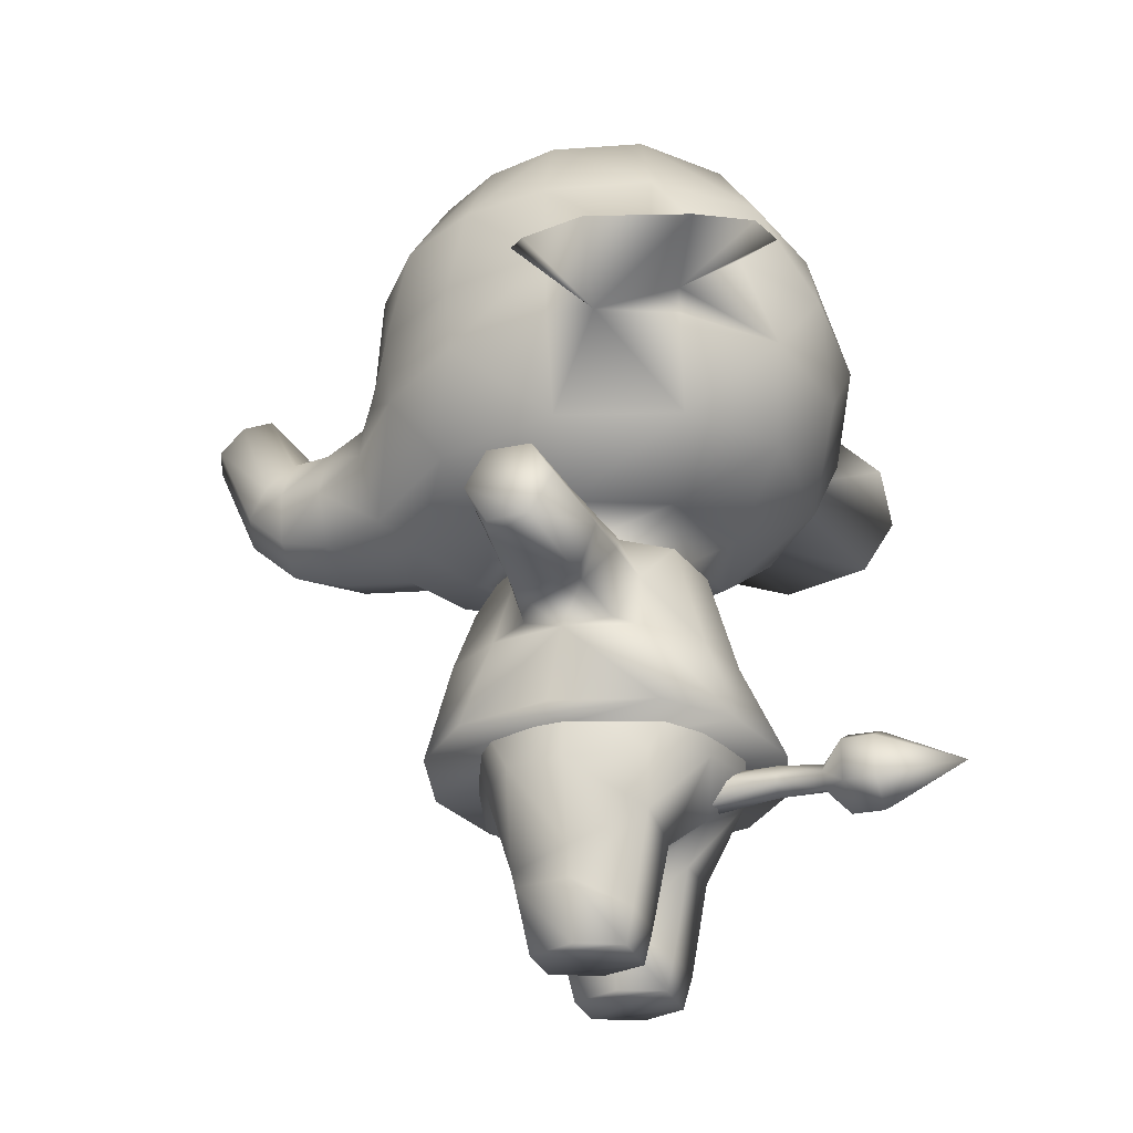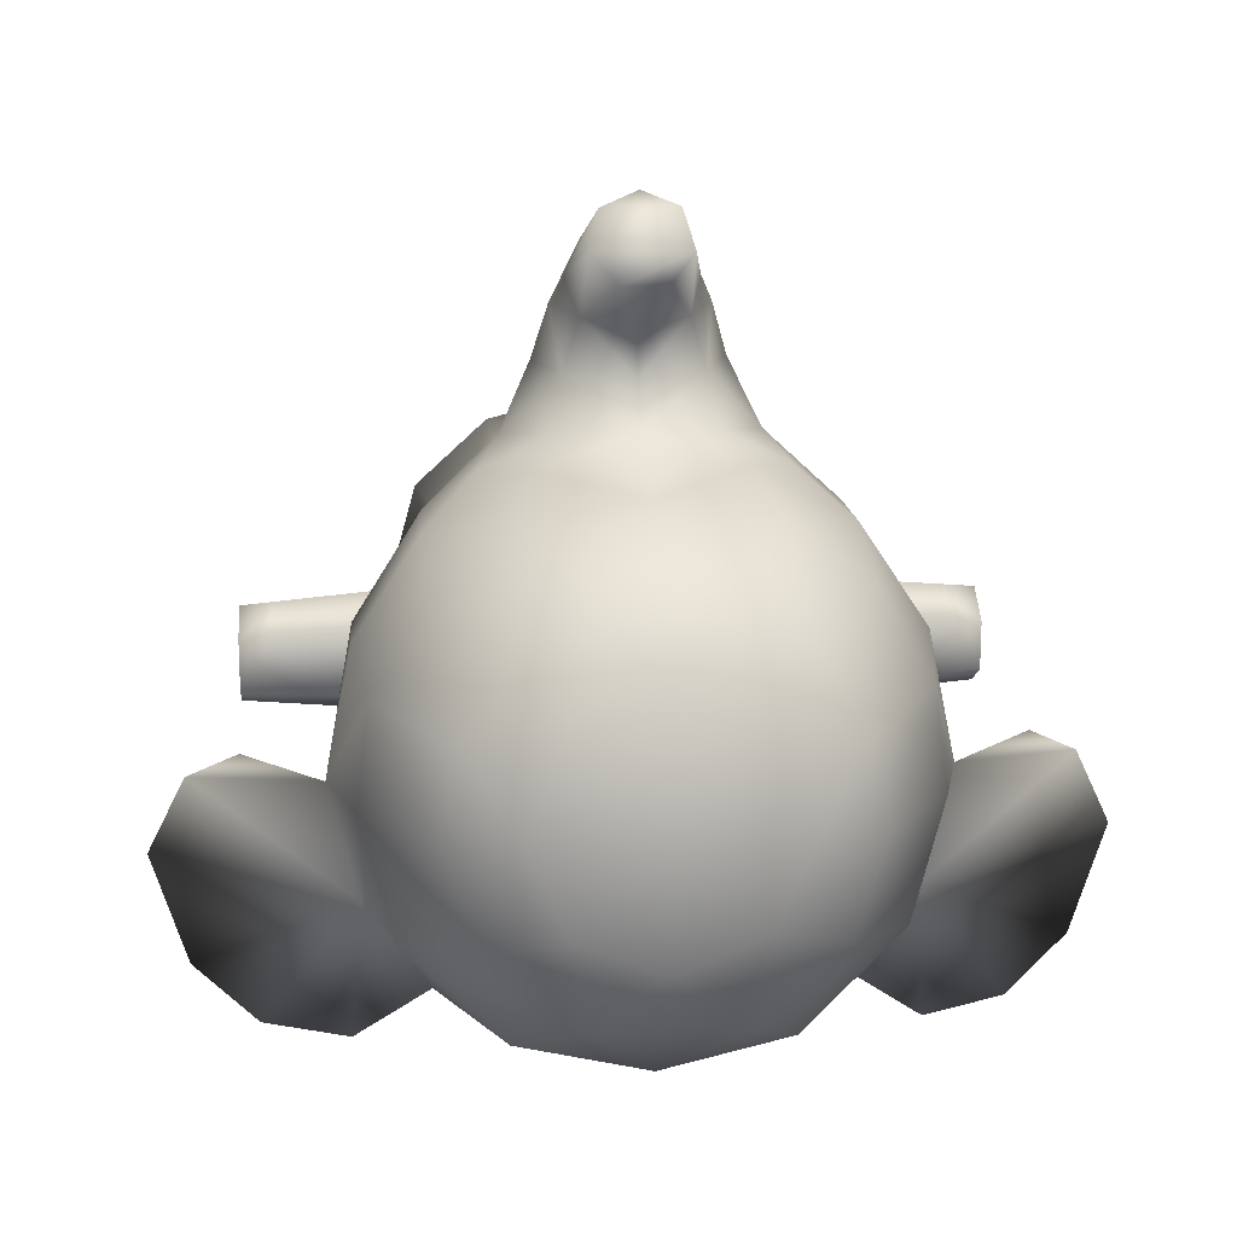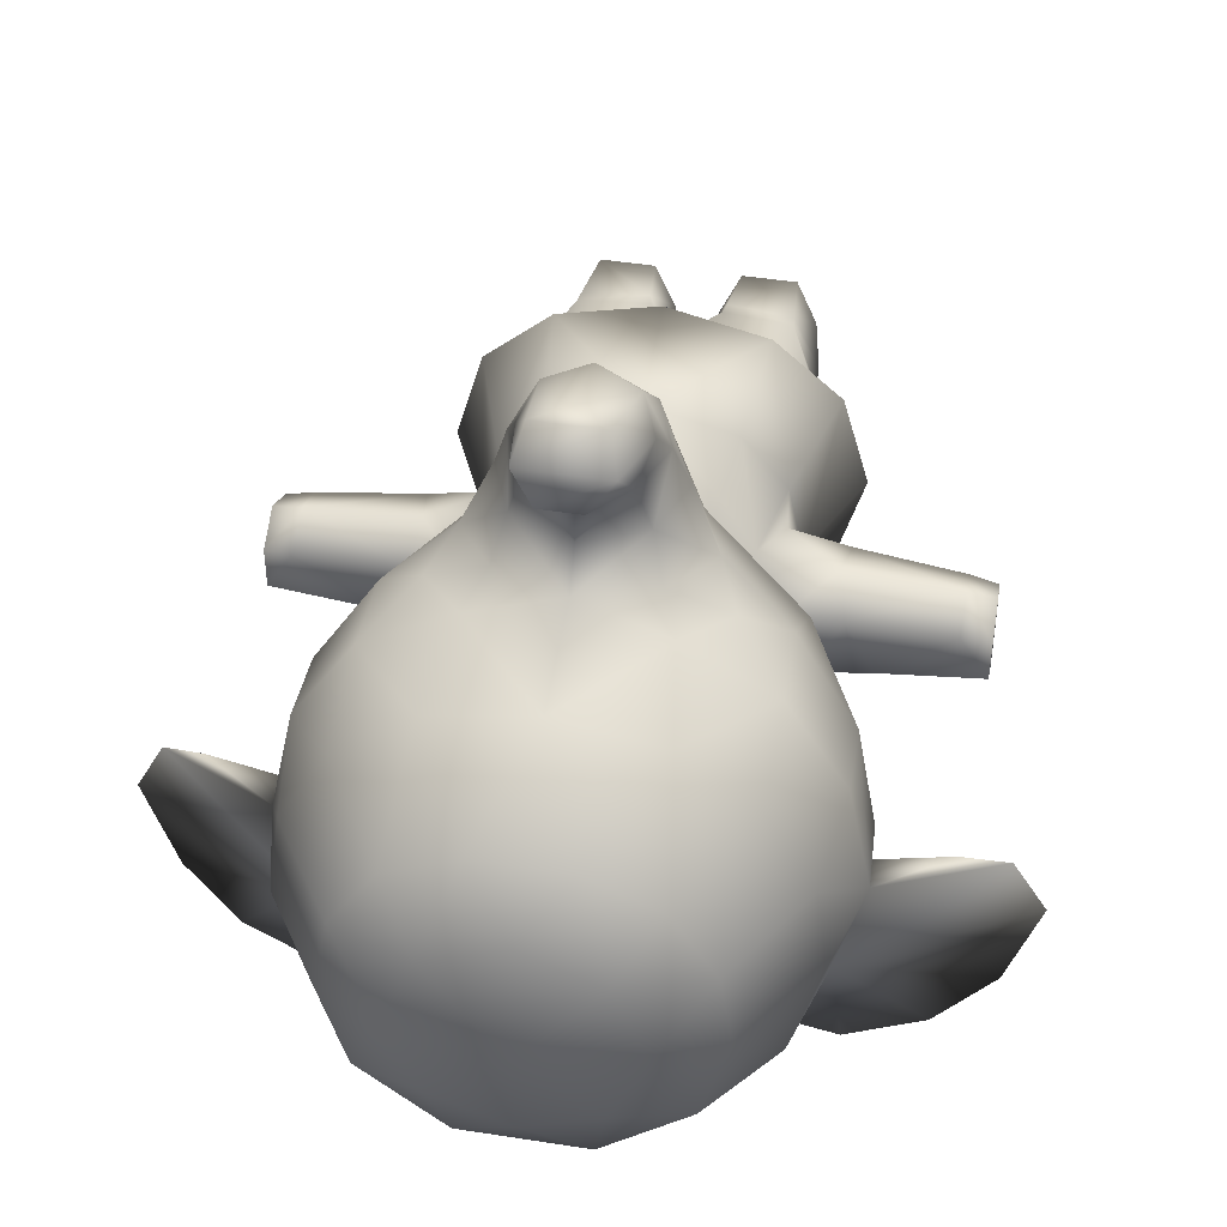
<metadata>
{"format":"obj","ext":"obj","renderer":"f3d","projection":"perspective","resolution":1024,"background":"white","views":[{"elev":-28.2,"azim":108.0,"up":"+Y"},{"elev":17.8,"azim":174.9,"up":"+Z"},{"elev":45.8,"azim":-169.8,"up":"+Z"}]}
</metadata>
<code>
v -0.1152 0.4697 -0.05081
v -0.1152 0.4603 -0.004912
v -0.08361 0.4801 -0.04114
v -0 0.4801 0.04169
v -0.07741 0.4466 0.05559
v -0 0.4478 0.07715
v -0 0.4039 0.1034
v 0.07741 0.4466 0.05559
v 0.08515 0.4081 0.07675
v 0.1223 0.4155 0.02126
v 0.09417 0.3436 0.09886
v 0.1421 0.3412 0.03628
v 0.1073 0.2313 0.1251
v 0.1796 0.2313 0.05884
v -0.1152 0.4576 -0.09757
v -0.07934 0.4563 -0.1489
v -0 0.4801 -0.1437
v -0 0.4563 -0.1644
v 0.07934 0.4563 -0.1489
v 0.08144 0.3383 -0.1809
v 0.1219 0.405 -0.1214
v 0.1377 0.3382 -0.131
v 0.1409 0.353 -0.09593
v 0.1587 0.3403 -0.04647
v -0.1219 0.405 -0.1214
v -0.08144 0.3383 -0.1809
v -0 0.3405 -0.1972
v 0.1044 0.2313 -0.2205
v 0.1792 0.2313 -0.1574
v 0.2089 0.2313 -0.04654
v -0.1223 0.4155 0.02126
v -0.08515 0.4081 0.07675
v -0.09417 0.3436 0.09886
v -0 0.3447 0.1243
v -0.1073 0.2313 0.1251
v 0 0.2313 0.1512
v -0.1377 0.3382 -0.131
v -0.1044 0.2313 -0.2205
v 0 0.2313 -0.2466
v 0.1449 0.3581 0.000524
v -0.2089 0.2313 -0.04654
v -0.1796 0.2313 0.05884
v -0.1587 0.3403 -0.04647
v -0.1421 0.3412 0.03628
v -0.1792 0.2313 -0.1574
v -0.1409 0.353 -0.09593
v 0.1152 0.4603 -0.004912
v 0.08361 0.4801 -0.04114
v 0.1152 0.4576 -0.09757
v 0.1152 0.4697 -0.05081
v -0.1449 0.3581 0.000524
v 0.2698 0.6594 -0.06485
v 0.2743 0.733 -0.06521
v 0.2479 0.653 0.0527
v 0.2494 0.7289 0.05769
v 0.2362 0.8337 0.04115
v 0.1868 0.8308 0.1285
v 0.1686 0.9358 0.03542
v 0.1219 0.9324 0.1068
v 0.08337 0.9744 0.04951
v 0.04753 0.9307 0.1392
v -0 0.9719 0.08186
v -0.04753 0.9307 0.1392
v -0.08337 0.9744 0.04951
v -0.1219 0.9324 0.1068
v -0.1686 0.9358 0.03542
v -0.1868 0.8308 0.1285
v -0.2362 0.8337 0.04115
v -0.2494 0.7289 0.05769
v -0.2743 0.733 -0.06521
v -0.1872 0.7222 0.1526
v -0.108 0.8264 0.1892
v -0.09488 0.716 0.2031
v -0 0.8248 0.2064
v -0 0.7099 0.2321
v 0.09488 0.716 0.2031
v 0.07503 0.6778 0.2245
v 0.138 0.6651 0.1901
v 0.1159 0.6182 0.2109
v 0.1852 0.6366 0.148
v -0.2698 0.6594 -0.06485
v -0.2479 0.653 0.0527
v -0.1852 0.6366 0.148
v -0.138 0.6651 0.1901
v -0.07503 0.6778 0.2245
v 0.108 0.8264 0.1892
v -0.2487 0.8382 -0.05572
v -0.1827 0.943 -0.04315
v -0.117 0.9798 -0.03565
v 0.1872 0.7222 0.1526
v -0.1159 0.6182 0.2109
v 0.2487 0.8382 -0.05572
v 0.1827 0.943 -0.04315
v 0.117 0.9798 -0.03565
v -0.2264 0.5584 -0.0583
v -0.1897 0.5514 0.08229
v -0.1463 0.4972 -0.04983
v -0.1268 0.4991 0.0494
v -0.06925 0.4827 0.0655
v -0 0.4928 0.1111
v 0.2264 0.5584 -0.0583
v 0.1897 0.5514 0.08229
v 0.1463 0.4972 -0.04983
v 0.1268 0.4991 0.0494
v 0.07548 0.5066 0.1497
v 0.06925 0.4827 0.0655
v -0.0898 0.5455 0.1956
v -0.07548 0.5066 0.1497
v -0 0.51 0.1885
v 0.0898 0.5455 0.1956
v -0 1 -0.0313
v 0.3521 0.3676 -0.0298
v 0.3527 0.4094 -0.005995
v 0.3225 0.3654 -0.02362
v 0.3227 0.4099 -0.003162
v 0.3532 0.448 -0.02944
v 0.3225 0.4505 -0.02514
v 0.3531 0.4481 -0.07767
v 0.2439 0.4535 -0.0844
v 0.3532 0.4099 -0.1009
v 0.2442 0.4077 -0.1115
v 0.3527 0.3688 -0.07636
v 0.2362 0.3578 -0.08814
v -0.03566 0.133 -0.1245
v -0.04053 0.03763 -0.1065
v -0.1127 0.1424 -0.1245
v -0.1103 0.03763 -0.1065
v -0.1043 0 -0.09745
v -0.1374 0.06665 -0.04757
v -0.126 0 -0.04729
v -0.1103 0.07277 0.01999
v -0.1038 0 0.00547
v -0.03981 0.06538 0.02051
v -0.04547 0 0.00547
v -0.023 0 -0.04729
v -0.2202 0.3573 -0.08873
v -0.2093 0.3612 -0.01105
v -0.2024 0.4117 0.007779
v -0.1589 0.4572 -0.0125
v -0.3227 0.4099 -0.003162
v -0.3225 0.4505 -0.02514
v -0.3532 0.448 -0.02944
v -0.3531 0.4481 -0.07767
v -0.2439 0.4535 -0.0844
v -0.3532 0.4099 -0.1009
v -0.2442 0.4077 -0.1115
v -0.3527 0.3688 -0.07636
v -0.2362 0.3578 -0.08814
v 0.2202 0.3573 -0.08873
v 0.2272 0.4074 -0.1123
v 0.189 0.4065 -0.1159
v 0.1804 0.4563 -0.0902
v 0.2093 0.3612 -0.01105
v 0.2024 0.4117 0.007779
v 0.2134 0.4539 -0.01909
v 0.1589 0.4572 -0.0125
v -0.2134 0.4539 -0.01909
v -0.1804 0.4563 -0.0902
v 0 0.1629 0.05171
v 0.03747 0.08339 0.02502
v 0.09445 0.1897 0.05869
v 0.1115 0.08861 0.02343
v 0.03981 0.06538 0.02051
v 0.1103 0.07277 0.01999
v 0.1038 0 0.00547
v 0.126 0 -0.04729
v 0.03566 0.133 -0.1245
v 0.1127 0.1424 -0.1245
v 0.04053 0.03763 -0.1065
v 0.1103 0.03763 -0.1065
v 0.1374 0.06665 -0.04757
v 0.1043 0 -0.09745
v -0.1398 0.1017 -0.04759
v -0.1115 0.08861 0.02343
v -0.151 0.1918 0.01691
v -0.09445 0.1897 0.05869
v 0 0.1698 -0.1597
v 0.01398 0.1017 -0.04759
v 0.01518 0.06665 -0.04757
v 0.04157 0 -0.09745
v -0.3225 0.3654 -0.02362
v -0.3527 0.4094 -0.005995
v -0.2272 0.4074 -0.1123
v -0.2268 0.4546 -0.08655
v -0.01398 0.1017 -0.04759
v -0.01518 0.06665 -0.04757
v -0.04157 0 -0.09745
v 0.023 0 -0.04729
v 0.04547 0 0.00547
v -0.03747 0.08339 0.02502
v 0.151 0.1918 0.01691
v 0.1398 0.1017 -0.04759
v 0 0.1664 -0.05402
v -0.3521 0.3676 -0.0298
v 0.2268 0.4546 -0.08655
v -0.189 0.4065 -0.1159
v -0.157 0.1908 -0.04569
v 0.157 0.1908 -0.04569
v 0 0.1556 -0.313
v -0.04039 0.1775 -0.313
v 0 0.1556 -0.3479
v -0.04273 0.1775 -0.3479
v -0.04094 0.2236 -0.313
v -0.04273 0.2236 -0.3479
v 0 0.2459 -0.313
v 0 0.2457 -0.3479
v 0.04273 0.2236 -0.3479
v 0 0.2006 -0.4382
v 0.04273 0.1775 -0.3479
v 0.04039 0.1775 -0.313
v 0.004327 0.1856 -0.287
v -0.004327 0.1856 -0.287
v 0 0.1838 -0.2373
v -0.0171 0.1952 -0.2373
v -0.01355 0.1798 -0.163
v -0.02157 0.2042 -0.163
v 0.2459 0.7413 -0.175
v 0.2179 0.845 -0.1697
v 0.1856 0.742 -0.2585
v 0.1236 0.8513 -0.2653
v 0.07895 0.741 -0.3229
v -0 0.8529 -0.2938
v -0.07895 0.741 -0.3229
v -0.1236 0.8513 -0.2653
v -0.1856 0.742 -0.2585
v -0.2179 0.845 -0.1697
v -0.2459 0.7413 -0.175
v -0.03487 0.7062 0.425
v -0.04461 0.729 0.3919
v -0.05947 0.6307 0.3514
v -0.04769 0.6631 0.3221
v -0.02118 0.7465 0.3667
v -0 0.6838 0.3131
v 0.02118 0.7465 0.3667
v 0.04769 0.6631 0.3221
v 0.04461 0.729 0.3919
v 0.05947 0.6307 0.3514
v 0.03487 0.7062 0.425
v 0.04395 0.603 0.3771
v -0 0.6983 0.4382
v -0 0.5885 0.3896
v 0.1545 0.949 -0.1403
v 0.0647 0.9541 -0.2093
v -0.0647 0.9541 -0.2093
v -0.1545 0.949 -0.1403
v -0.04395 0.603 0.3771
v -0.071 0.6128 0.3254
v -0.06273 0.6585 0.2728
v -0 0.6852 0.2724
v 0.06273 0.6585 0.2728
v -0 0.2706 0.1081
v -0.1119 0.2712 0.06315
v -0.1537 0.2705 -0.04564
v -0.1322 0.1987 -0.1314
v -0.07009 0.2106 -0.1817
v 0.1119 0.2712 0.06315
v 0.1537 0.2705 -0.04564
v 0.1322 0.1987 -0.1314
v 0.07009 0.2106 -0.1817
v 0.184 0.5608 -0.1924
v 0.08058 0.5631 -0.2719
v 0.1398 0.6563 -0.2891
v -0 0.6548 -0.317
v -0.08058 0.5631 -0.2719
v -0.1398 0.6563 -0.2891
v -0.184 0.5608 -0.1924
v -0.2284 0.6581 -0.2012
v -0.2628 0.6589 -0.1159
v -0.2262 0.6921 -0.2012
v 0.01355 0.1798 -0.163
v 0.0171 0.1952 -0.2373
v 0.01878 0.1999 -0.287
v 0.04094 0.2236 -0.313
v -0.051 0.5601 0.3312
v -0 0.5392 0.334
v -0.06087 0.539 0.2704
v -0 0.5198 0.2704
v -0.08051 0.9849 -0.116
v -0 0.9856 -0.1479
v 0.08051 0.9849 -0.116
v -0.1066 0.4963 -0.1565
v -0 0.498 -0.2006
v 0.1066 0.4963 -0.1565
v 0.02157 0.2042 -0.163
v 0.01072 0.2161 -0.2373
v 0.004599 0.2141 -0.287
v 0 0.2197 -0.163
v -0.01072 0.2161 -0.2373
v -0.01878 0.1999 -0.287
v -0.004599 0.2141 -0.287
v 0.06087 0.539 0.2704
v 0.05099 0.5601 0.3312
v 0.071 0.6128 0.3254
v 0.08629 0.5981 0.2722
v 0.2628 0.6589 -0.1159
v 0.2284 0.6581 -0.2012
v 0.2262 0.6921 -0.2012
v -0.08629 0.5981 0.2722
v 0.3483 0.6947 -0.05129
v 0.3978 0.6682 -0.08118
v 0.434 0.654 -0.1578
v 0.4 0.6562 -0.2644
v -0.3978 0.6682 -0.08118
v -0.434 0.654 -0.1578
v -0.4 0.6562 -0.2644
v -0.3387 0.6788 -0.3141
v -0.2571 0.7087 -0.3179
v -0 0.2709 -0.2034
v 0.11 0.2708 -0.1665
v 0 0.2137 -0.1997
v -0.11 0.2708 -0.1665
v 0 0.189 0.09165
v 0.2571 0.7087 -0.3179
v 0.3387 0.6788 -0.3141
v -0.3483 0.6947 -0.05129
g 3432_t.obj/AnonymousMesh0
f 1 2 3
f 2 4 3
f 2 5 4
f 5 6 4
f 5 7 6
f 7 8 6
f 7 9 8
f 9 10 8
f 9 11 10
f 11 12 10
f 11 13 12
f 13 14 12
f 1 3 15
f 3 16 15
f 3 17 16
f 17 18 16
f 17 19 18
f 19 20 18
f 19 21 20
f 21 22 20
f 21 23 22
f 23 24 22
f 15 16 25
f 16 26 25
f 16 18 26
f 18 27 26
f 18 20 27
f 20 28 27
f 20 22 28
f 22 29 28
f 22 24 29
f 24 30 29
f 2 31 5
f 31 32 5
f 31 33 32
f 33 34 32
f 33 35 34
f 35 36 34
f 25 26 37
f 26 38 37
f 26 27 38
f 27 39 38
f 27 28 39
f 10 12 40
f 12 24 40
f 12 14 24
f 14 30 24
f 41 42 43
f 42 44 43
f 42 35 44
f 35 33 44
f 41 43 45
f 43 37 45
f 43 46 37
f 46 25 37
f 6 8 4
f 8 47 4
f 8 10 47
f 7 34 9
f 34 11 9
f 34 13 11
f 17 48 19
f 48 49 19
f 48 50 49
f 5 32 7
f 32 34 7
f 50 48 47
f 48 4 47
f 33 31 44
f 31 51 44
f 36 13 34
f 21 19 49
f 51 43 44
f 45 37 38
f 52 53 54
f 53 55 54
f 53 56 55
f 56 57 55
f 56 58 57
f 58 59 57
f 58 60 59
f 60 61 59
f 60 62 61
f 62 63 61
f 62 64 63
f 64 65 63
f 64 66 65
f 66 67 65
f 66 68 67
f 68 69 67
f 68 70 69
f 69 71 67
f 71 72 67
f 71 73 72
f 73 74 72
f 73 75 74
f 75 76 74
f 75 77 76
f 77 78 76
f 77 79 78
f 79 80 78
f 81 82 70
f 82 69 70
f 82 83 69
f 83 71 69
f 83 84 71
f 84 73 71
f 84 85 73
f 85 75 73
f 67 72 65
f 72 63 65
f 72 74 63
f 74 61 63
f 74 86 61
f 86 59 61
f 86 57 59
f 70 68 87
f 68 88 87
f 68 66 88
f 66 89 88
f 66 64 89
f 74 76 86
f 76 90 86
f 76 78 90
f 78 80 90
f 86 90 57
f 90 55 57
f 90 80 55
f 80 54 55
f 85 84 91
f 84 83 91
f 53 92 56
f 92 93 56
f 56 93 58
f 93 94 58
f 58 94 60
f 81 95 82
f 95 96 82
f 95 97 96
f 97 98 96
f 97 3 98
f 3 99 98
f 3 4 99
f 4 100 99
f 101 102 103
f 102 104 103
f 102 105 104
f 105 106 104
f 105 100 106
f 100 4 106
f 82 96 83
f 96 107 83
f 96 108 107
f 108 109 107
f 108 100 109
f 52 54 101
f 54 102 101
f 54 80 102
f 80 110 102
f 80 79 110
f 100 108 99
f 108 98 99
f 108 96 98
f 4 48 106
f 48 104 106
f 48 103 104
f 89 64 111
f 64 62 111
f 102 110 105
f 110 109 105
f 62 60 111
f 60 94 111
f 107 91 83
f 109 100 105
f 112 113 114
f 113 115 114
f 113 116 115
f 116 117 115
f 116 118 117
f 118 119 117
f 118 120 119
f 120 121 119
f 120 122 121
f 122 123 121
f 124 125 126
f 125 127 126
f 125 128 127
f 128 129 127
f 128 130 129
f 130 131 129
f 130 132 131
f 132 133 131
f 132 134 133
f 134 135 133
f 46 43 136
f 43 137 136
f 43 51 137
f 51 138 137
f 51 31 138
f 31 139 138
f 31 2 139
f 2 1 139
f 140 141 142
f 141 143 142
f 141 144 143
f 144 145 143
f 144 146 145
f 146 147 145
f 146 148 147
f 123 149 121
f 149 150 121
f 149 151 150
f 151 152 150
f 151 49 152
f 49 50 152
f 23 149 24
f 149 153 24
f 149 123 153
f 123 114 153
f 123 122 114
f 122 112 114
f 114 115 153
f 115 154 153
f 115 155 154
f 155 156 154
f 155 152 156
f 152 50 156
f 28 36 39
f 36 38 39
f 36 35 38
f 35 45 38
f 35 42 45
f 42 41 45
f 137 138 140
f 138 157 140
f 138 139 157
f 139 158 157
f 139 1 158
f 1 15 158
f 159 160 161
f 160 162 161
f 160 163 162
f 163 164 162
f 163 165 164
f 165 166 164
f 167 168 169
f 168 170 169
f 168 171 170
f 171 172 170
f 171 166 172
f 127 129 126
f 129 173 126
f 129 174 173
f 174 175 173
f 174 176 175
f 177 167 178
f 167 179 178
f 167 169 179
f 169 180 179
f 169 172 180
f 136 137 148
f 137 181 148
f 137 140 181
f 140 182 181
f 140 142 182
f 148 146 136
f 146 183 136
f 146 184 183
f 184 158 183
f 184 157 158
f 185 186 124
f 186 125 124
f 186 187 125
f 187 128 125
f 188 180 189
f 180 165 189
f 180 172 165
f 172 166 165
f 135 186 133
f 186 190 133
f 186 185 190
f 185 159 190
f 161 162 191
f 162 192 191
f 162 171 192
f 171 168 192
f 146 144 184
f 144 157 184
f 144 141 157
f 141 140 157
f 159 185 193
f 185 177 193
f 185 124 177
f 112 122 113
f 122 116 113
f 122 118 116
f 148 181 147
f 181 194 147
f 181 182 194
f 155 195 152
f 195 150 152
f 195 121 150
f 183 196 136
f 196 46 136
f 196 25 46
f 130 128 132
f 128 187 132
f 135 134 187
f 134 132 187
f 129 131 174
f 131 133 174
f 159 193 178
f 193 177 178
f 156 10 154
f 10 40 154
f 154 40 153
f 40 24 153
f 175 197 173
f 197 126 173
f 159 176 190
f 176 174 190
f 194 182 147
f 182 142 147
f 121 195 119
f 195 155 119
f 145 147 143
f 147 142 143
f 159 178 160
f 178 179 160
f 30 14 29
f 14 13 29
f 191 192 198
f 192 168 198
f 162 164 171
f 164 166 171
f 160 179 163
f 179 188 163
f 188 189 163
f 189 165 163
f 29 13 28
f 13 36 28
f 149 23 151
f 23 21 151
f 50 47 156
f 47 10 156
f 115 117 155
f 117 119 155
f 183 158 196
f 158 15 196
f 120 118 122
f 133 190 174
f 135 187 186
f 188 179 180
f 170 172 169
f 21 49 151
f 25 196 15
f 199 200 201
f 200 202 201
f 200 203 202
f 203 204 202
f 203 205 204
f 205 206 204
f 205 207 206
f 207 208 206
f 207 209 208
f 209 201 208
f 209 210 201
f 210 199 201
f 210 211 199
f 211 212 199
f 211 213 212
f 213 214 212
f 213 215 214
f 215 216 214
f 53 217 92
f 217 218 92
f 217 219 218
f 219 220 218
f 219 221 220
f 221 222 220
f 221 223 222
f 223 224 222
f 223 225 224
f 225 226 224
f 225 227 226
f 227 87 226
f 227 70 87
f 228 229 230
f 229 231 230
f 229 232 231
f 232 233 231
f 232 234 233
f 234 235 233
f 234 236 235
f 236 237 235
f 236 238 237
f 238 239 237
f 238 240 239
f 240 241 239
f 92 218 93
f 218 242 93
f 218 220 242
f 220 243 242
f 220 222 243
f 222 244 243
f 222 224 244
f 224 245 244
f 224 226 245
f 226 88 245
f 226 87 88
f 228 230 246
f 230 247 246
f 230 231 247
f 231 248 247
f 231 249 248
f 249 75 248
f 249 250 75
f 250 77 75
f 250 79 77
f 251 252 176
f 252 175 176
f 252 253 175
f 253 197 175
f 253 254 197
f 254 126 197
f 254 255 126
f 255 124 126
f 255 177 124
f 161 191 256
f 191 257 256
f 191 198 257
f 198 258 257
f 198 168 258
f 168 259 258
f 168 167 259
f 167 177 259
f 260 261 262
f 261 263 262
f 261 264 263
f 264 265 263
f 264 266 265
f 266 267 265
f 266 268 267
f 268 269 267
f 215 213 270
f 213 271 270
f 213 211 271
f 211 272 271
f 211 210 272
f 210 273 272
f 210 209 273
f 209 207 273
f 228 246 240
f 246 241 240
f 246 274 241
f 274 275 241
f 274 276 275
f 276 277 275
f 276 109 277
f 88 89 245
f 89 278 245
f 89 111 278
f 111 279 278
f 111 280 279
f 280 243 279
f 280 242 243
f 70 268 81
f 268 95 81
f 268 266 95
f 266 97 95
f 266 281 97
f 281 3 97
f 281 17 3
f 266 264 281
f 264 282 281
f 264 261 282
f 261 283 282
f 261 260 283
f 260 103 283
f 260 101 103
f 270 271 284
f 271 285 284
f 271 272 285
f 272 286 285
f 272 273 286
f 273 205 286
f 273 207 205
f 287 288 216
f 288 214 216
f 288 289 214
f 289 212 214
f 289 200 212
f 200 199 212
f 284 285 287
f 285 288 287
f 285 290 288
f 290 289 288
f 290 203 289
f 203 200 289
f 109 291 277
f 291 275 277
f 291 292 275
f 292 241 275
f 292 239 241
f 239 292 293
f 292 294 293
f 292 291 294
f 291 110 294
f 291 109 110
f 101 260 295
f 260 296 295
f 260 262 296
f 262 297 296
f 262 219 297
f 225 223 265
f 223 263 265
f 223 221 263
f 221 262 263
f 221 219 262
f 246 247 274
f 247 298 274
f 247 248 298
f 248 91 298
f 299 300 53
f 300 217 53
f 300 301 217
f 301 302 217
f 238 236 228
f 236 229 228
f 236 234 229
f 234 232 229
f 249 235 250
f 235 293 250
f 235 237 293
f 237 239 293
f 303 227 304
f 227 305 304
f 227 306 305
f 225 269 307
f 269 306 307
f 269 305 306
f 308 309 259
f 309 258 259
f 309 257 258
f 177 255 310
f 255 308 310
f 255 311 308
f 274 298 276
f 298 107 276
f 298 91 107
f 159 161 312
f 161 251 312
f 161 256 251
f 293 294 250
f 294 79 250
f 294 110 79
f 53 295 299
f 295 300 299
f 295 301 300
f 219 217 313
f 217 314 313
f 217 302 314
f 203 290 205
f 290 286 205
f 290 285 286
f 111 94 280
f 94 242 280
f 94 93 242
f 315 70 303
f 70 227 303
f 70 315 268
f 315 303 268
f 303 304 268
f 304 305 268
f 231 233 249
f 233 235 249
f 75 85 248
f 85 91 248
f 177 310 259
f 310 308 259
f 255 254 311
f 254 253 311
f 159 312 176
f 312 251 176
f 301 295 302
f 295 297 302
f 219 313 297
f 313 314 297
f 201 202 208
f 202 204 208
f 225 307 227
f 307 306 227
f 245 278 244
f 278 279 244
f 267 269 265
f 269 225 265
f 53 52 295
f 52 101 295
f 281 282 17
f 282 283 17
f 17 283 48
f 283 103 48
f 269 268 305
f 240 238 228
f 279 243 244
f 297 314 302
f 109 276 107
f 206 208 204
f 295 296 297

</code>
